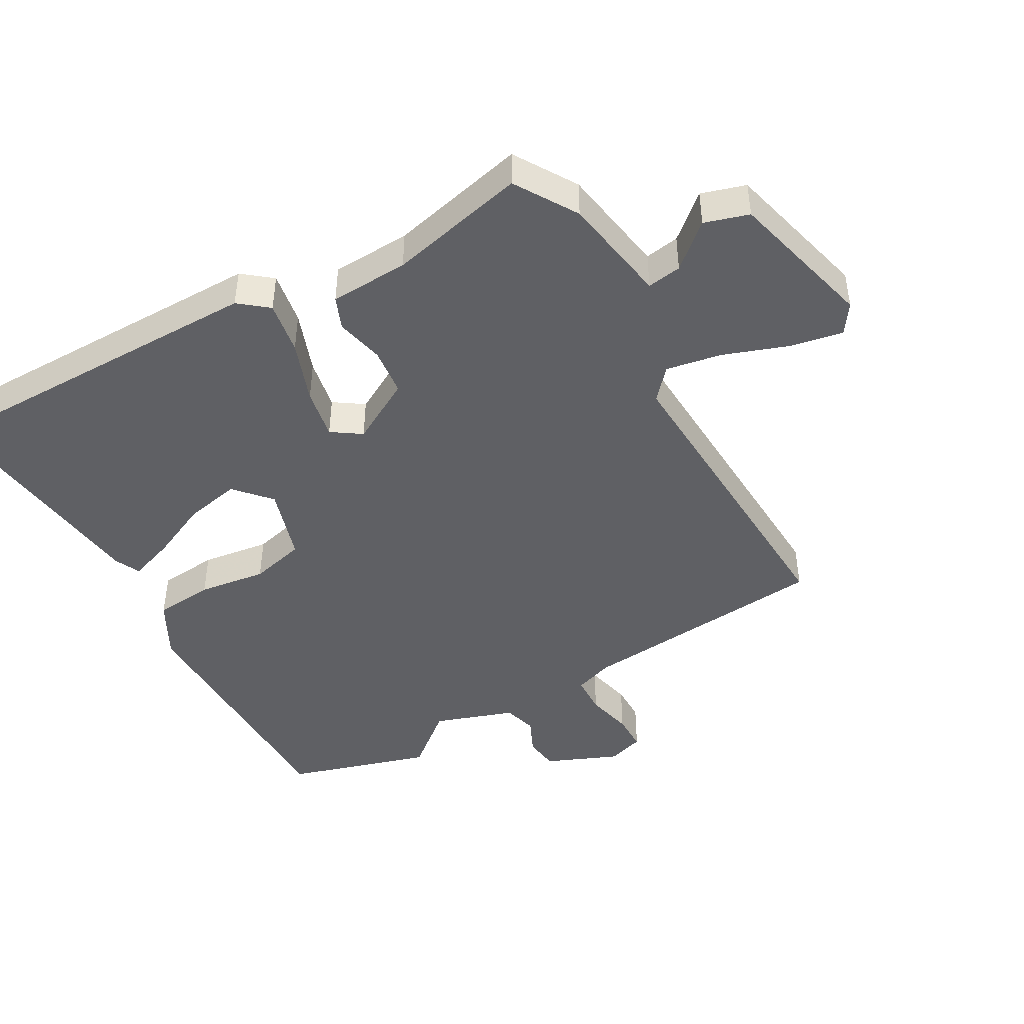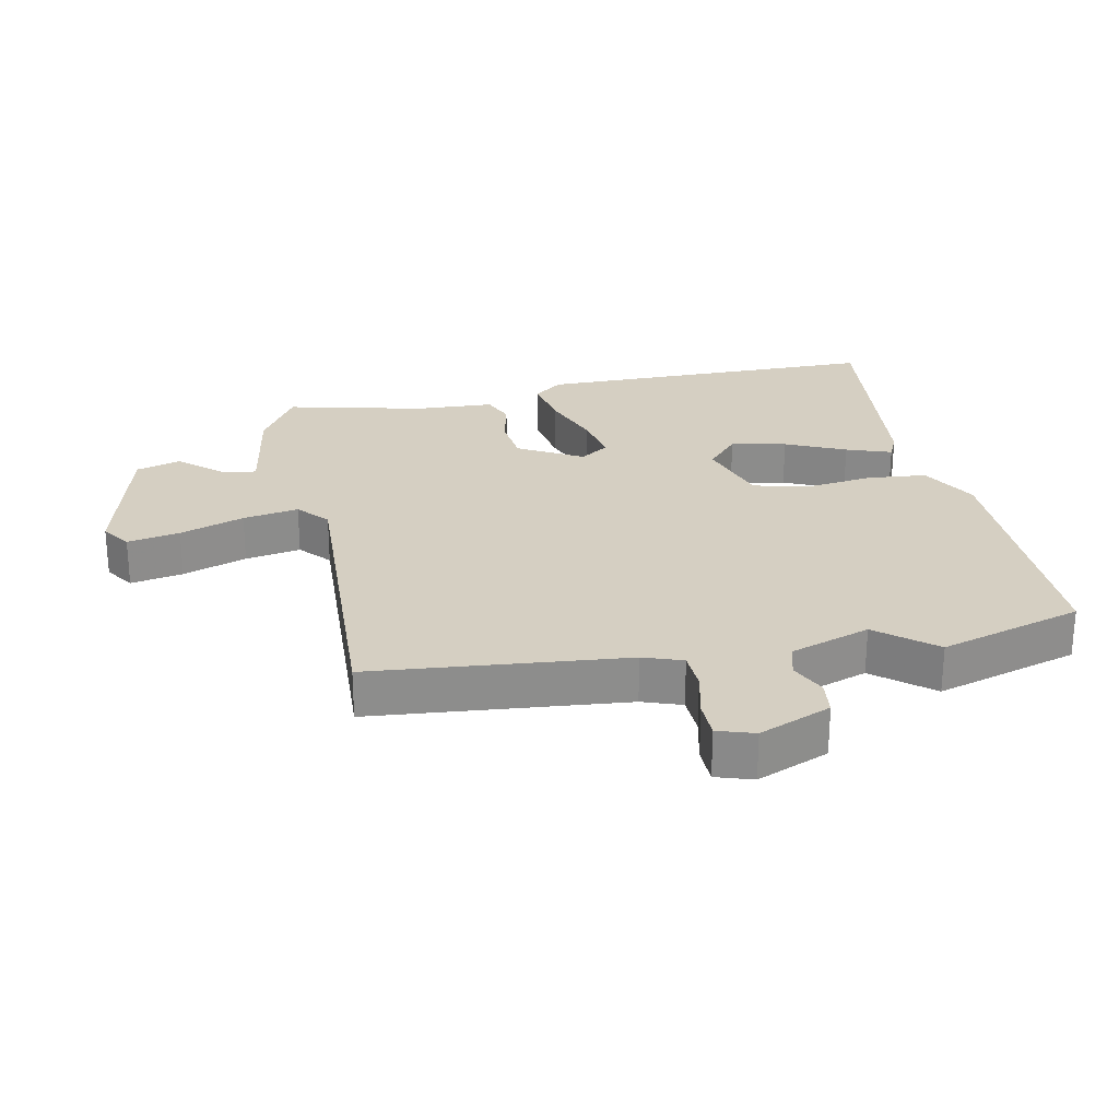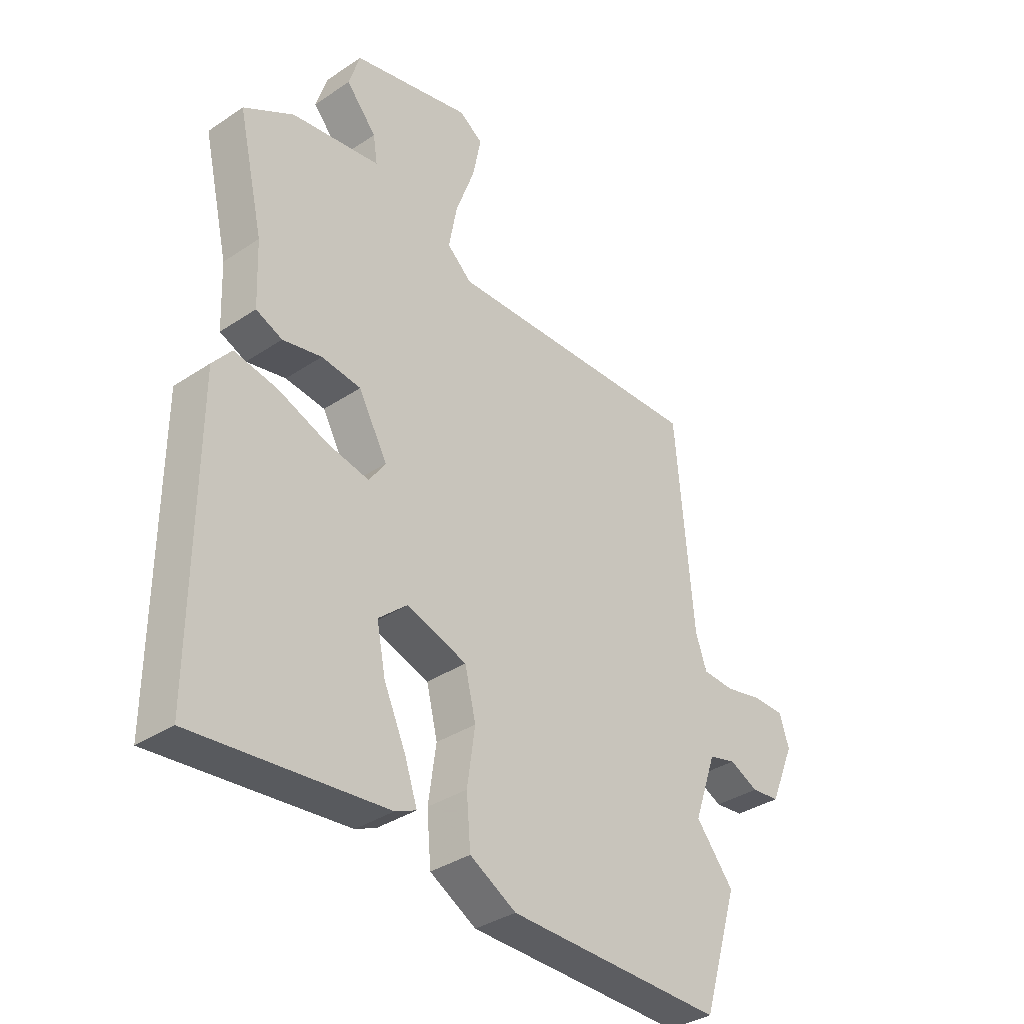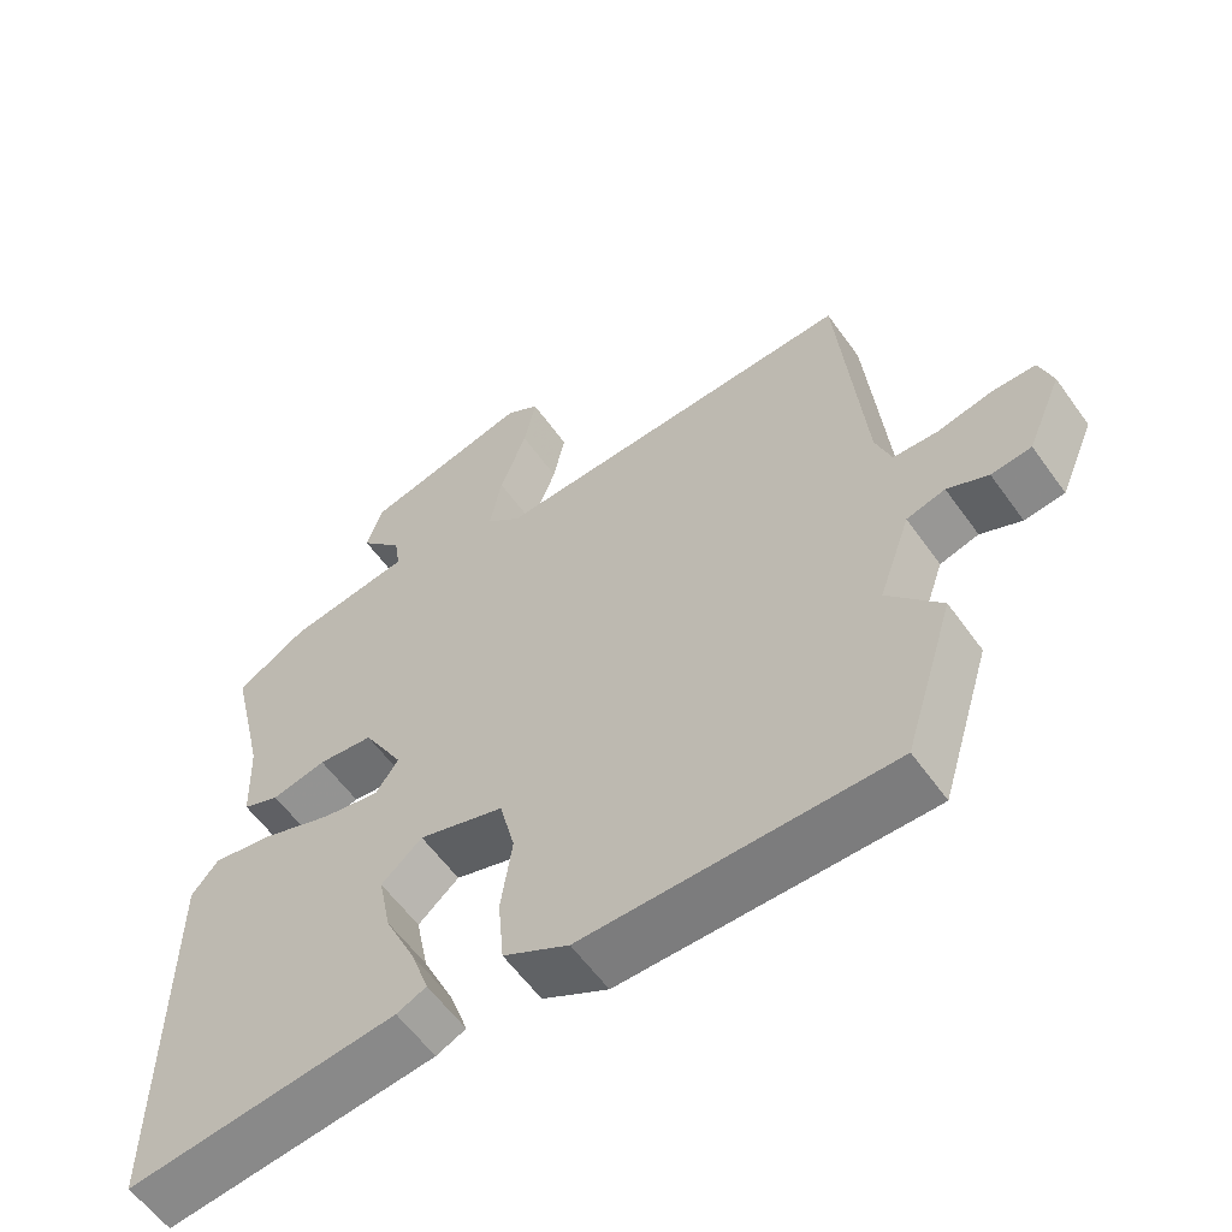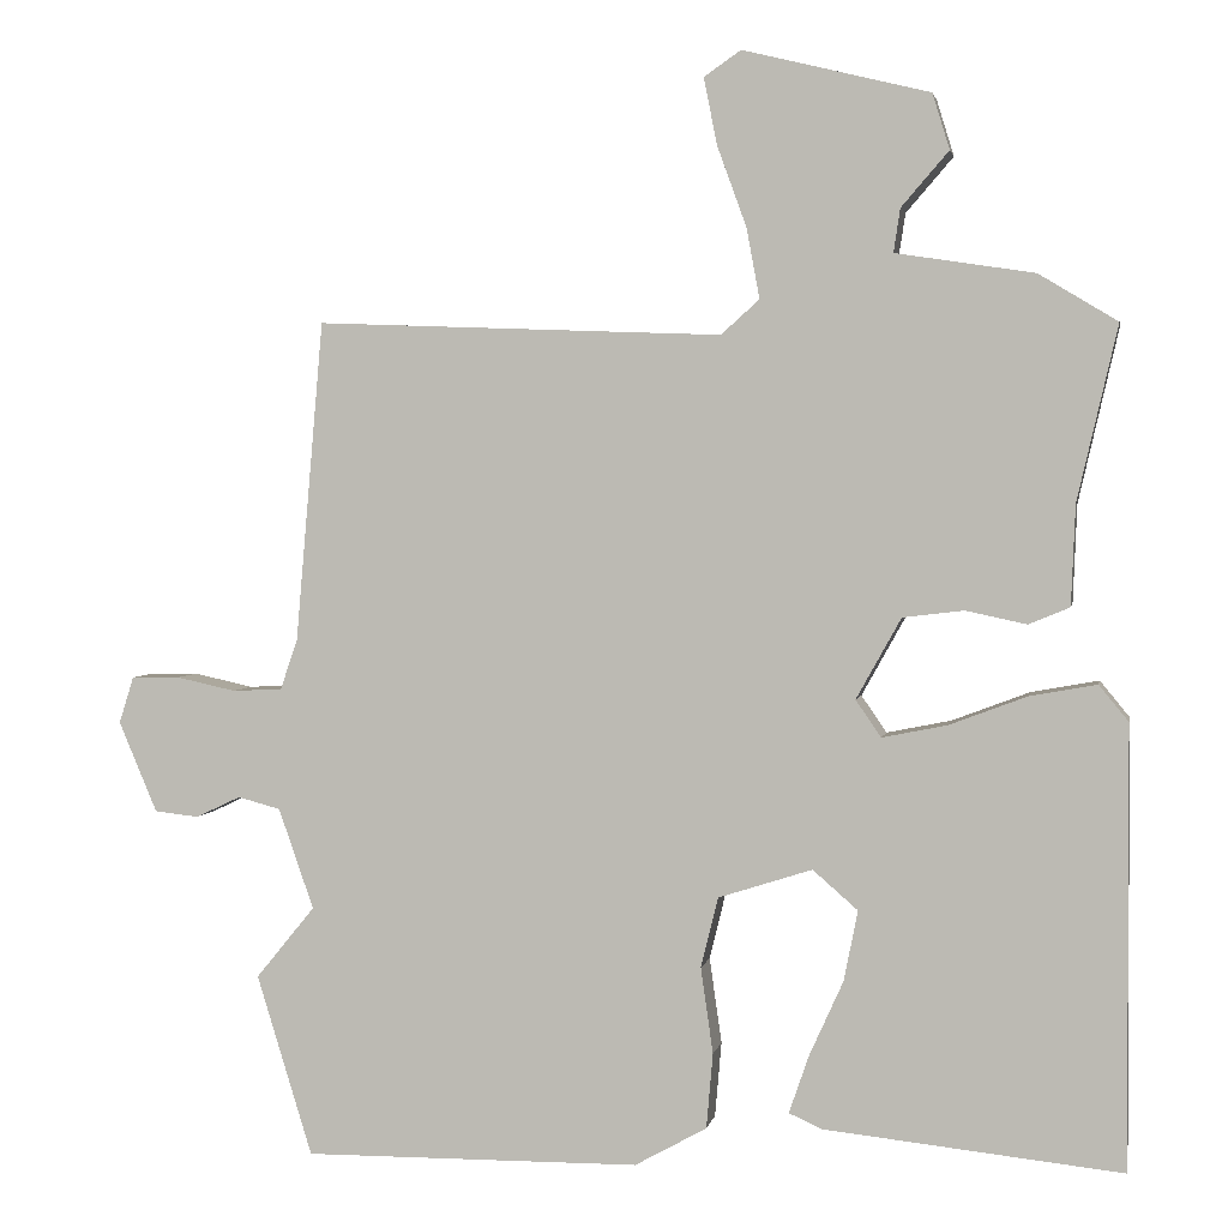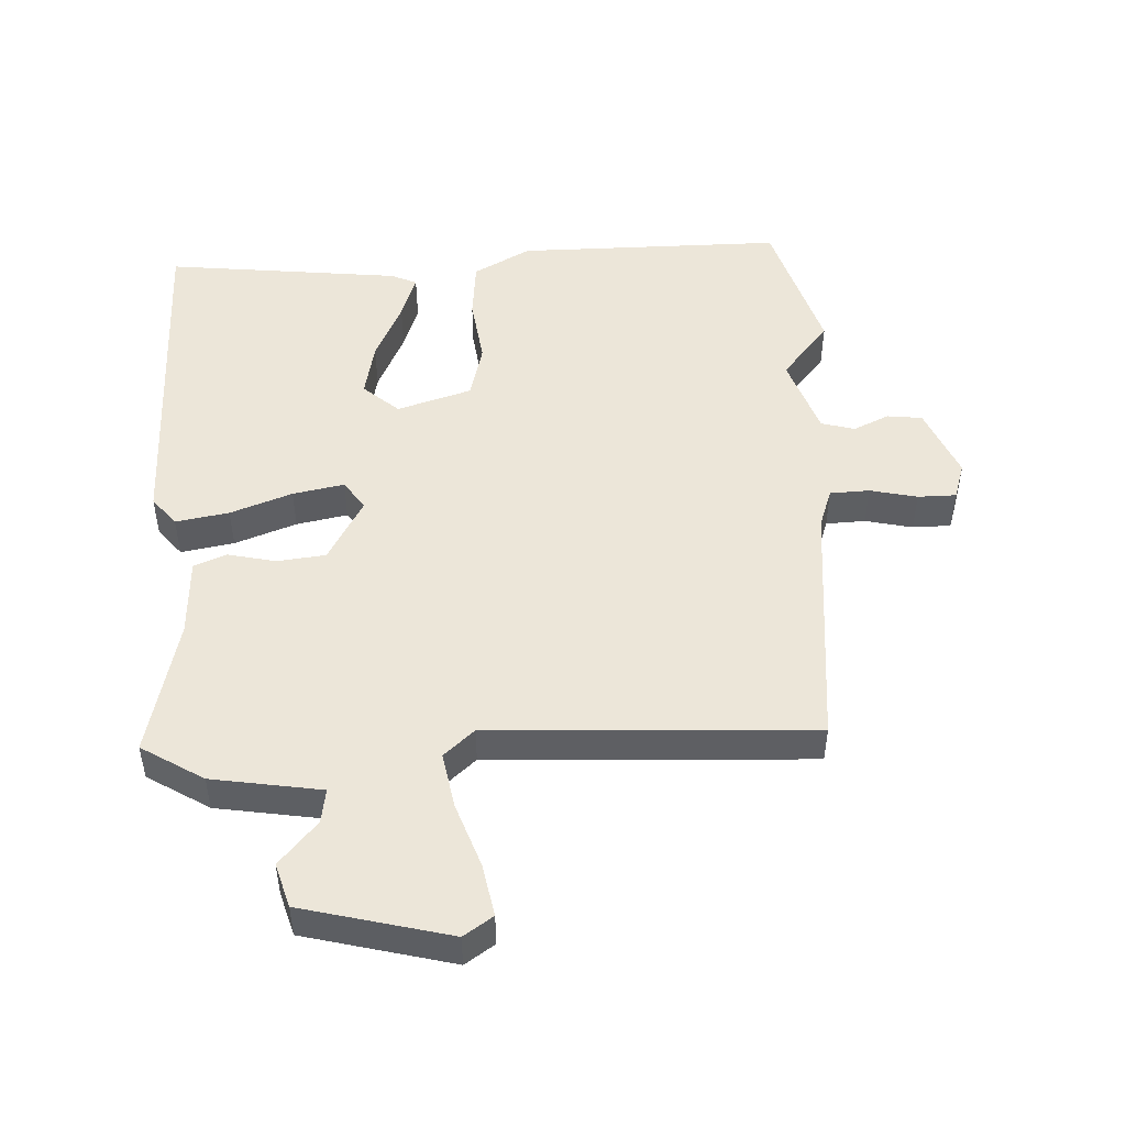
<metadata>
{"format":"obj","ext":"obj","renderer":"f3d","projection":"perspective","resolution":1024,"background":"white","views":[{"elev":-44.6,"azim":-60.1,"up":"+Y"},{"elev":25.9,"azim":78.9,"up":"+Y"},{"elev":-35.8,"azim":-48.7,"up":"+Z"},{"elev":-59.2,"azim":35.4,"up":"+Z"},{"elev":2.7,"azim":-169.3,"up":"+Z"},{"elev":48.9,"azim":-2.3,"up":"+Y"}]}
</metadata>
<code>
v 0.555 0.07 -0.321
v 0.487 0.07 -0.542
v 0.075 0.07 -0.538
v -0.013 0.07 -0.489
v -0.021 0.07 -0.397
v -0.006 0.07 -0.292
v -0.027 0.07 -0.206
v -0.142 0.07 -0.169
v -0.197 0.07 -0.217
v -0.18 0.07 -0.303
v -0.138 0.07 -0.396
v -0.114 0.07 -0.466
v -0.154 0.07 -0.484
v -0.518 0.07 -0.522
v -0.516 0.07 0.015
v -0.48 0.07 0.059
v -0.398 0.07 0.044
v -0.303 0.07 0.008
v -0.224 0.07 -0.008
v -0.193 0.07 0.037
v -0.248 0.07 0.136
v -0.323 0.07 0.145
v -0.397 0.07 0.129
v -0.447 0.07 0.15
v -0.452 0.07 0.272
v -0.501 0.07 0.485
v -0.405 0.07 0.543
v -0.236 0.07 0.569
v -0.244 0.07 0.622
v -0.302 0.07 0.689
v -0.281 0.07 0.757
v -0.053 0.07 0.813
v -0.008 0.07 0.782
v -0.024 0.07 0.701
v -0.06 0.07 0.602
v -0.076 0.07 0.516
v -0.029 0.07 0.474
v 0.468 0.07 0.493
v 0.502 0.07 0.101
v 0.523 0.07 0.04
v 0.584 0.07 0.037
v 0.657 0.07 0.053
v 0.716 0.07 0.052
v 0.734 0.07 -0.005
v 0.687 0.07 -0.116
v 0.633 0.07 -0.122
v 0.578 0.07 -0.096
v 0.526 0.07 -0.11
v 0.483 0.07 -0.233
v 0.555 0 -0.321
v 0.487 0 -0.542
v 0.075 0 -0.538
v -0.013 0 -0.489
v -0.021 0 -0.397
v -0.006 0 -0.292
v -0.027 0 -0.206
v -0.142 0 -0.169
v -0.197 0 -0.217
v -0.18 0 -0.303
v -0.138 0 -0.396
v -0.114 0 -0.466
v -0.154 0 -0.484
v -0.518 0 -0.522
v -0.516 0 0.015
v -0.48 0 0.059
v -0.398 0 0.044
v -0.303 0 0.008
v -0.224 0 -0.008
v -0.193 0 0.037
v -0.248 0 0.136
v -0.323 0 0.145
v -0.397 0 0.129
v -0.447 0 0.15
v -0.452 0 0.272
v -0.501 0 0.485
v -0.405 0 0.543
v -0.236 0 0.569
v -0.244 0 0.622
v -0.302 0 0.689
v -0.281 0 0.757
v -0.053 0 0.813
v -0.008 0 0.782
v -0.024 0 0.701
v -0.06 0 0.602
v -0.076 0 0.516
v -0.029 0 0.474
v 0.468 0 0.493
v 0.502 0 0.101
v 0.523 0 0.04
v 0.584 0 0.037
v 0.657 0 0.053
v 0.716 0 0.052
v 0.734 0 -0.005
v 0.687 0 -0.116
v 0.633 0 -0.122
v 0.578 0 -0.096
v 0.526 0 -0.11
v 0.483 0 -0.233
f 45 46 47
f 44 45 47
f 43 44 47
f 42 43 47
f 41 42 47
f 40 41 47 48
f 39 40 48 49
f 37 38 39 49
f 33 34 35
f 32 33 35
f 31 32 35
f 30 31 35
f 29 30 35
f 28 29 35 36
f 36 37 49
f 28 36 49
f 27 28 49
f 26 27 49
f 25 26 49
f 22 23 24 25
f 16 17 18
f 15 16 18
f 14 15 18
f 13 14 18
f 10 11 12 13
f 9 10 13 18
f 8 9 18 19
f 4 5 6
f 3 4 6
f 2 3 6
f 1 2 6
f 49 1 6
f 49 6 7
f 21 22 25
f 21 25 49
f 20 21 49 7
f 7 8 19 20
f 96 95 94
f 96 94 93
f 96 93 92
f 96 92 91
f 96 91 90
f 97 96 90 89
f 98 97 89 88
f 98 88 87 86
f 84 83 82
f 84 82 81
f 84 81 80
f 84 80 79
f 84 79 78
f 85 84 78 77
f 98 86 85
f 98 85 77
f 98 77 76
f 98 76 75
f 98 75 74
f 74 73 72 71
f 67 66 65
f 67 65 64
f 67 64 63
f 67 63 62
f 62 61 60 59
f 67 62 59 58
f 68 67 58 57
f 55 54 53
f 55 53 52
f 55 52 51
f 55 51 50
f 55 50 98
f 56 55 98
f 74 71 70
f 98 74 70
f 56 98 70 69
f 69 68 57 56
f 1 50 51 2
f 2 51 52 3
f 3 52 53 4
f 4 53 54 5
f 5 54 55 6
f 6 55 56 7
f 7 56 57 8
f 8 57 58 9
f 9 58 59 10
f 10 59 60 11
f 11 60 61 12
f 12 61 62 13
f 13 62 63 14
f 14 63 64 15
f 15 64 65 16
f 16 65 66 17
f 17 66 67 18
f 18 67 68 19
f 19 68 69 20
f 20 69 70 21
f 21 70 71 22
f 22 71 72 23
f 23 72 73 24
f 24 73 74 25
f 25 74 75 26
f 26 75 76 27
f 27 76 77 28
f 28 77 78 29
f 29 78 79 30
f 30 79 80 31
f 31 80 81 32
f 32 81 82 33
f 33 82 83 34
f 34 83 84 35
f 35 84 85 36
f 36 85 86 37
f 37 86 87 38
f 38 87 88 39
f 39 88 89 40
f 40 89 90 41
f 41 90 91 42
f 42 91 92 43
f 43 92 93 44
f 44 93 94 45
f 45 94 95 46
f 46 95 96 47
f 47 96 97 48
f 48 97 98 49
f 49 98 50 1

</code>
